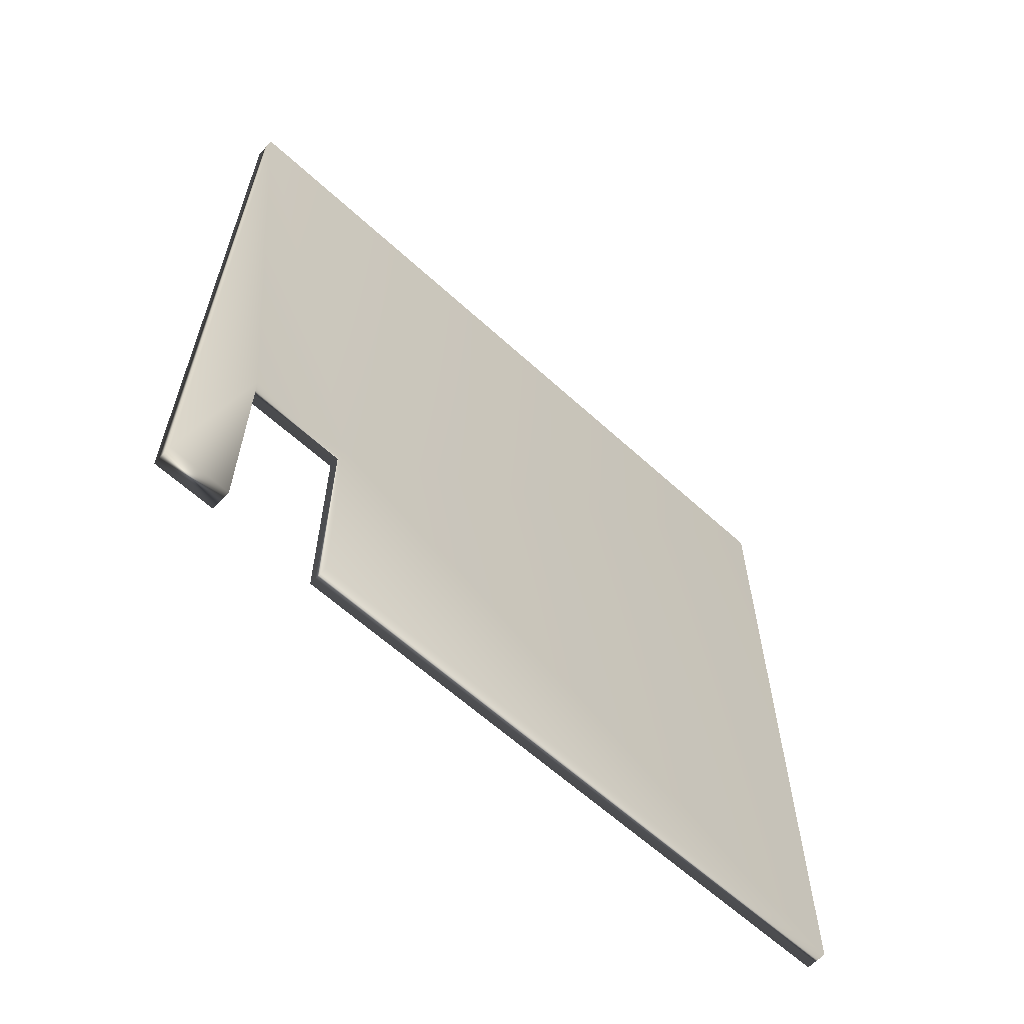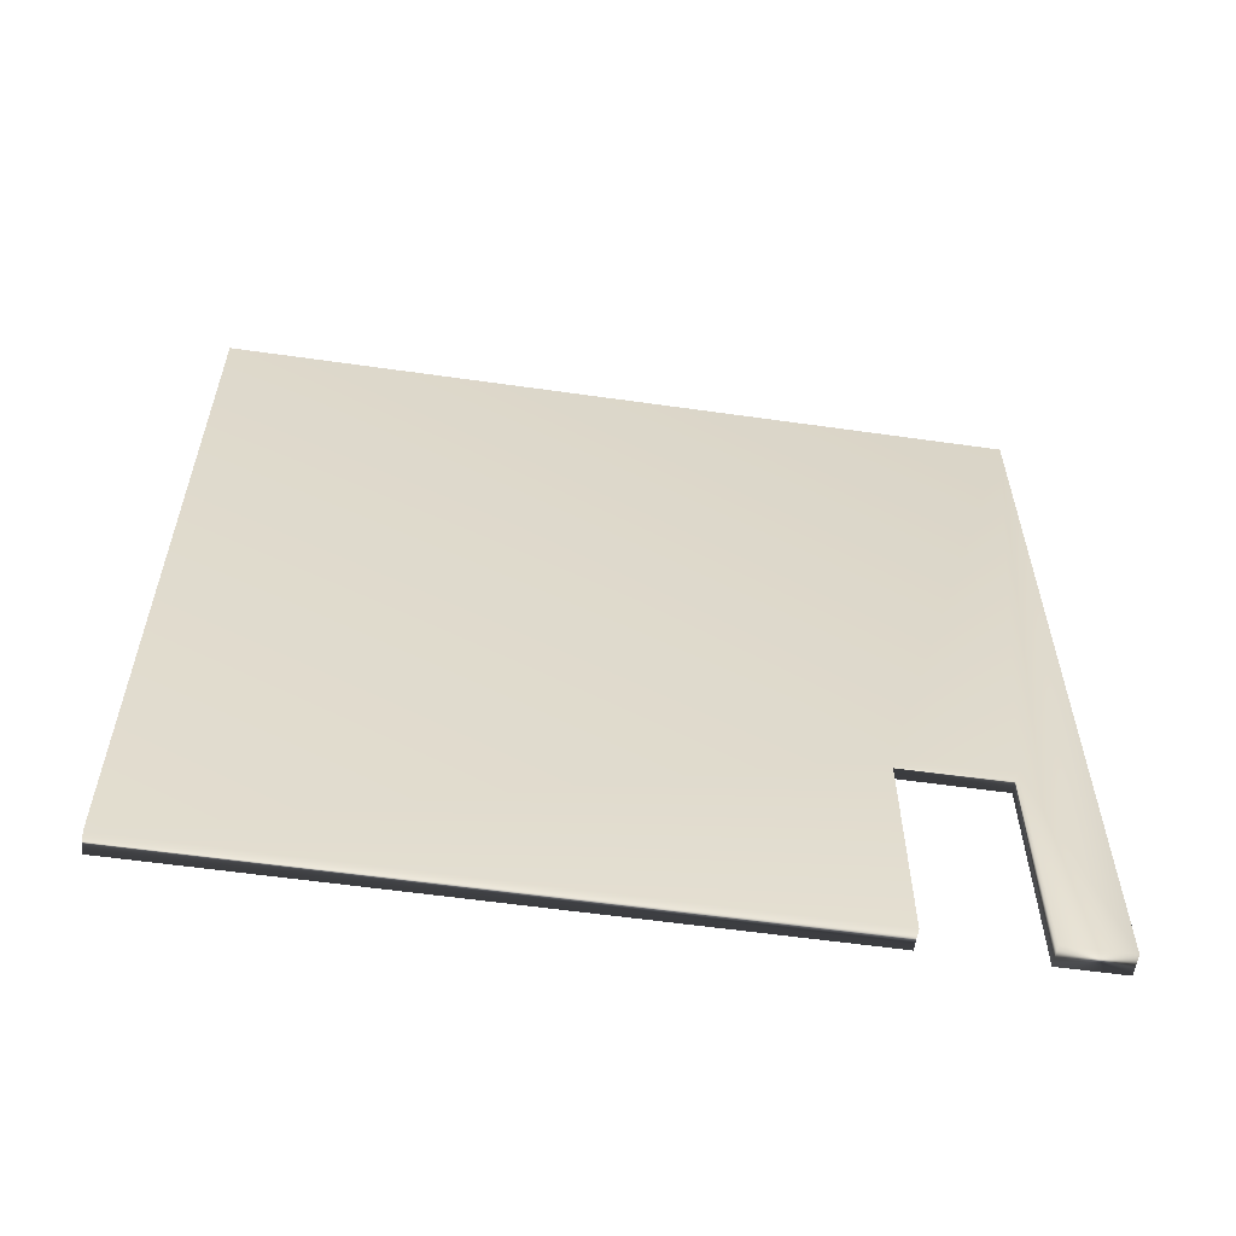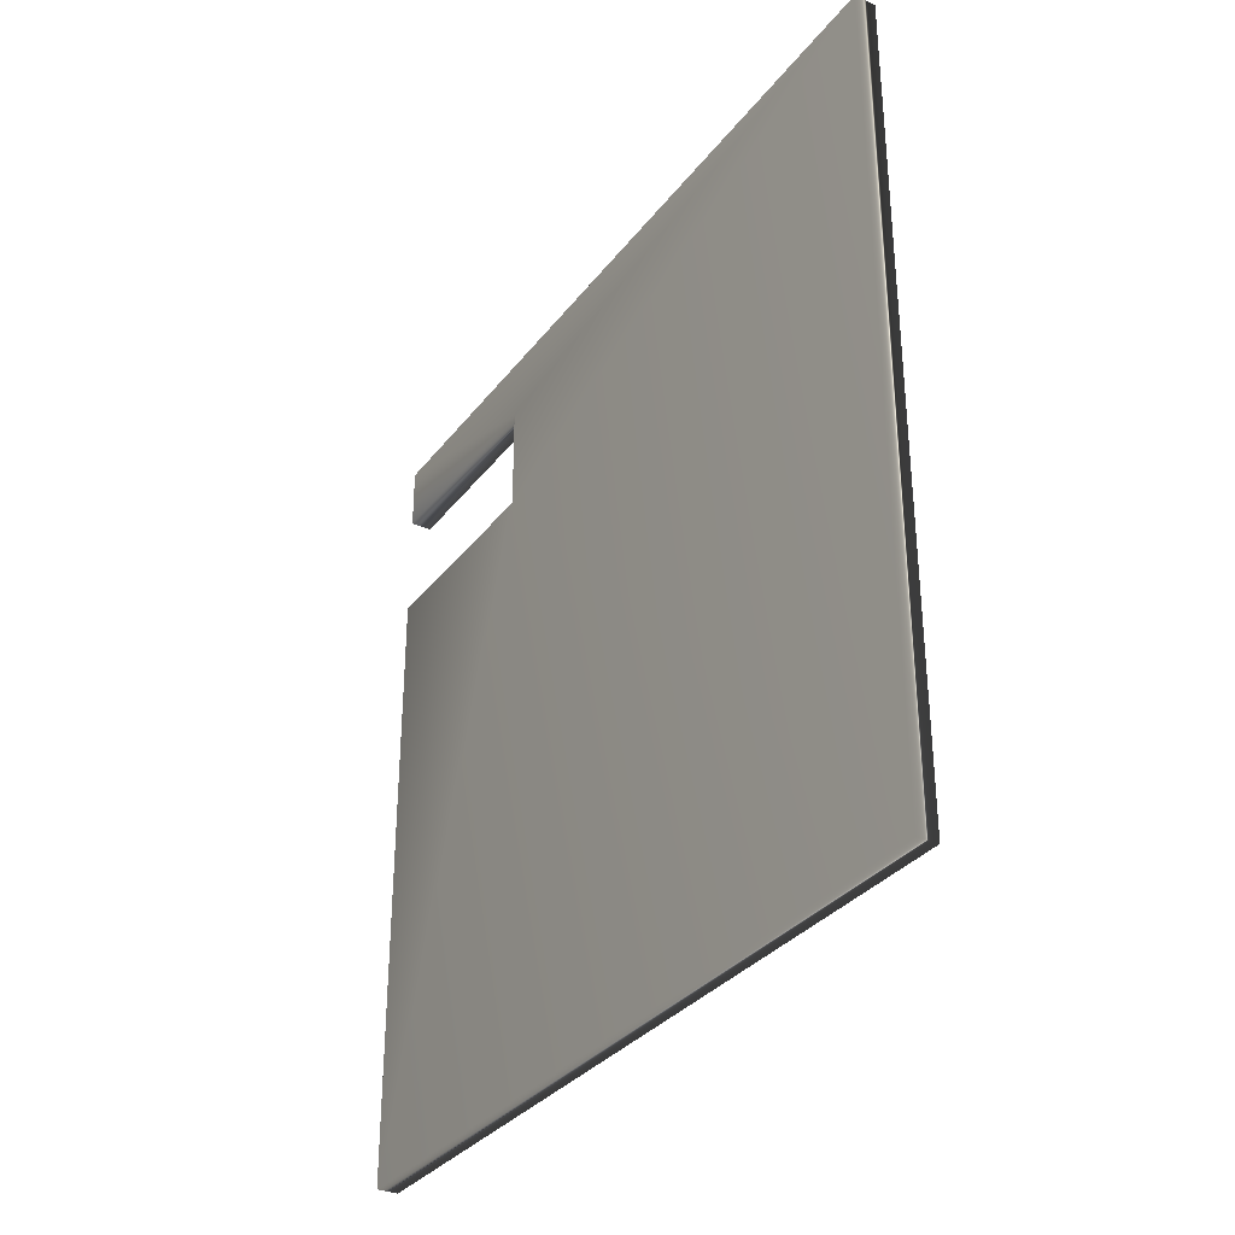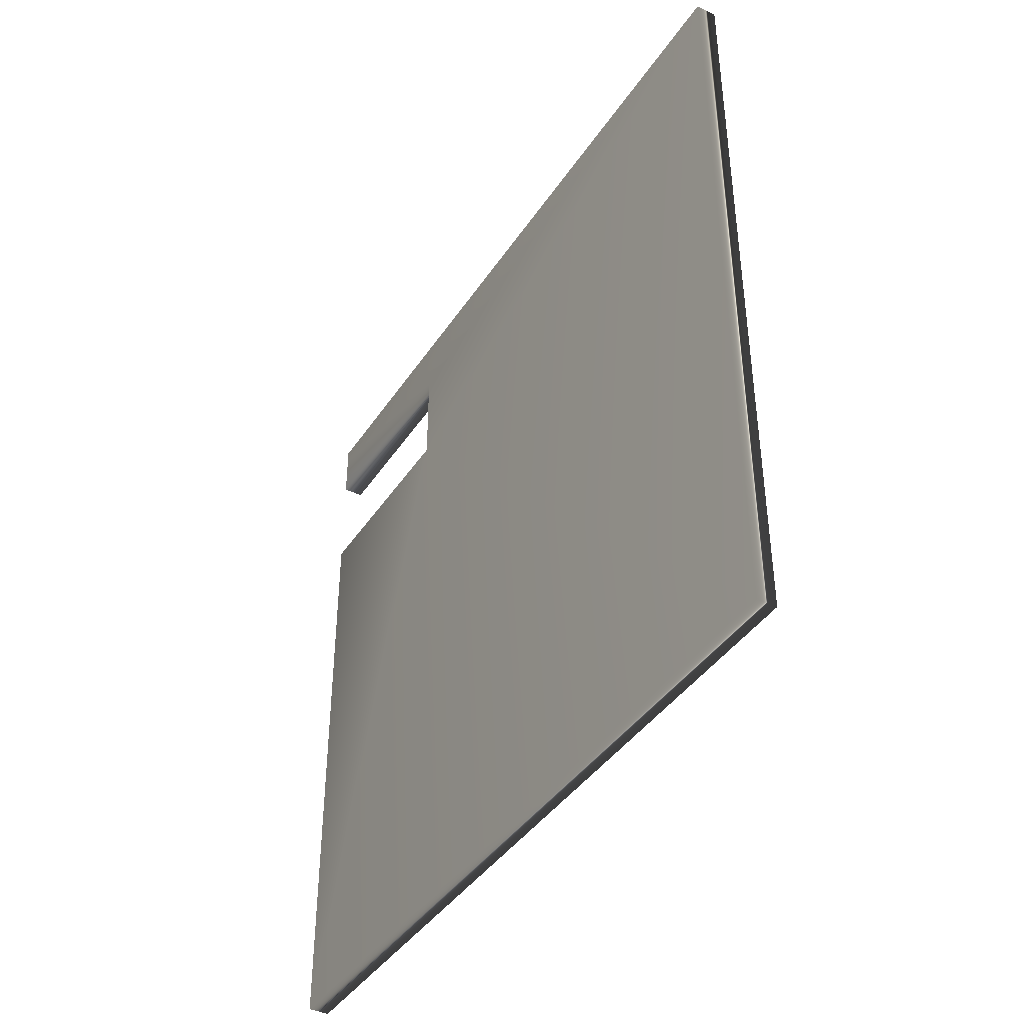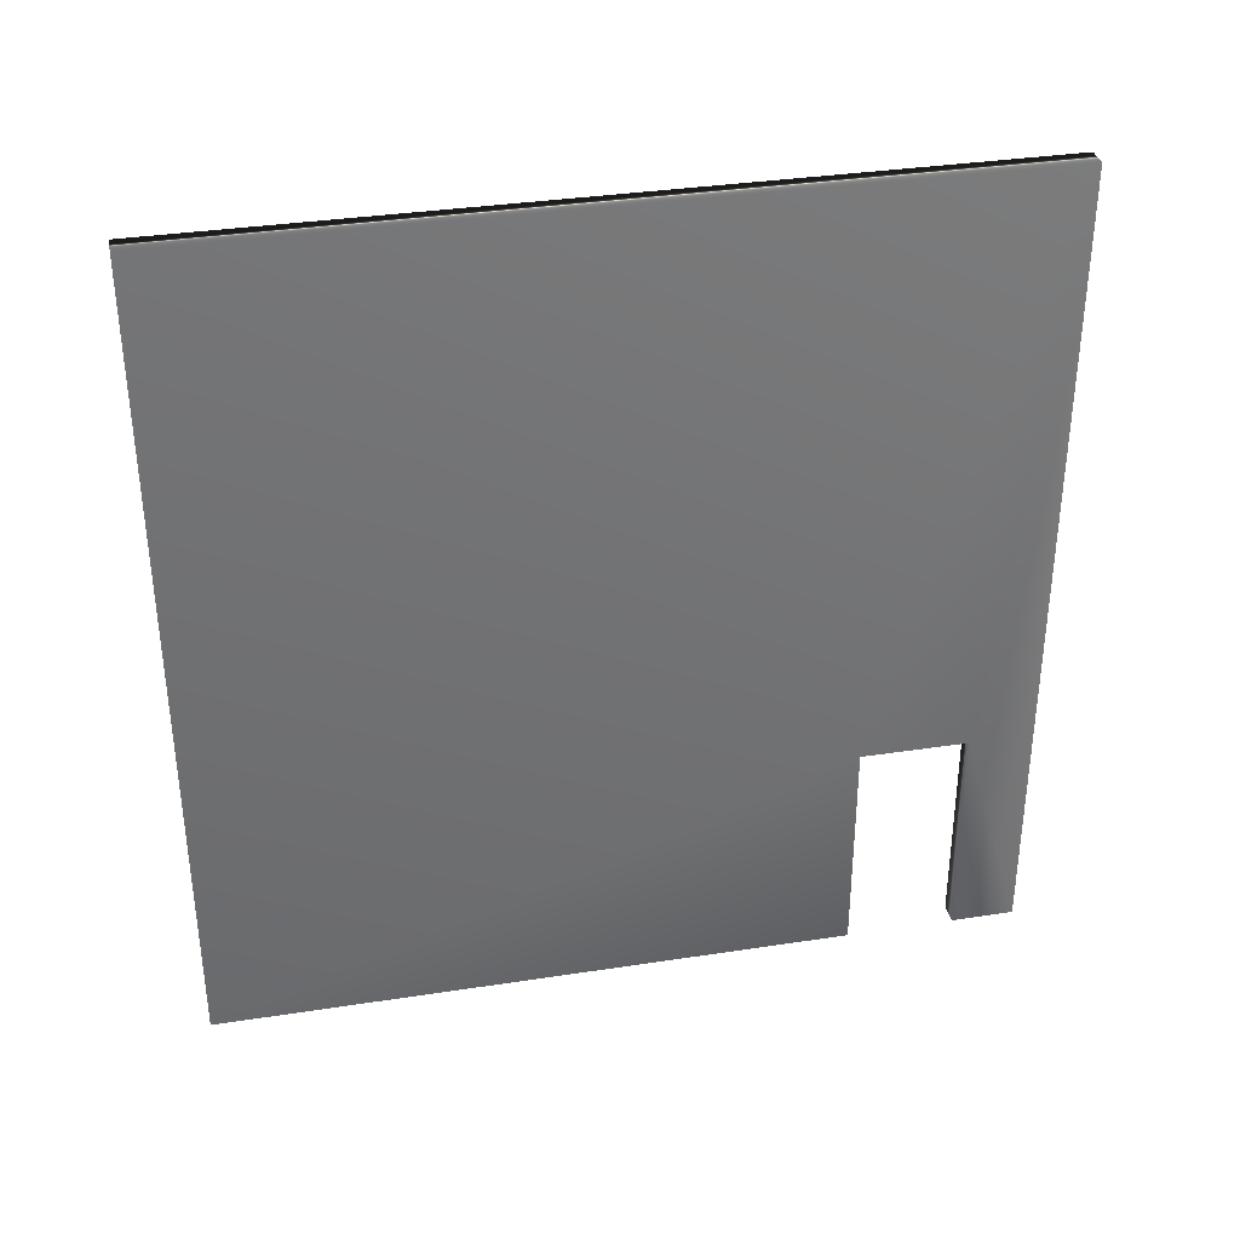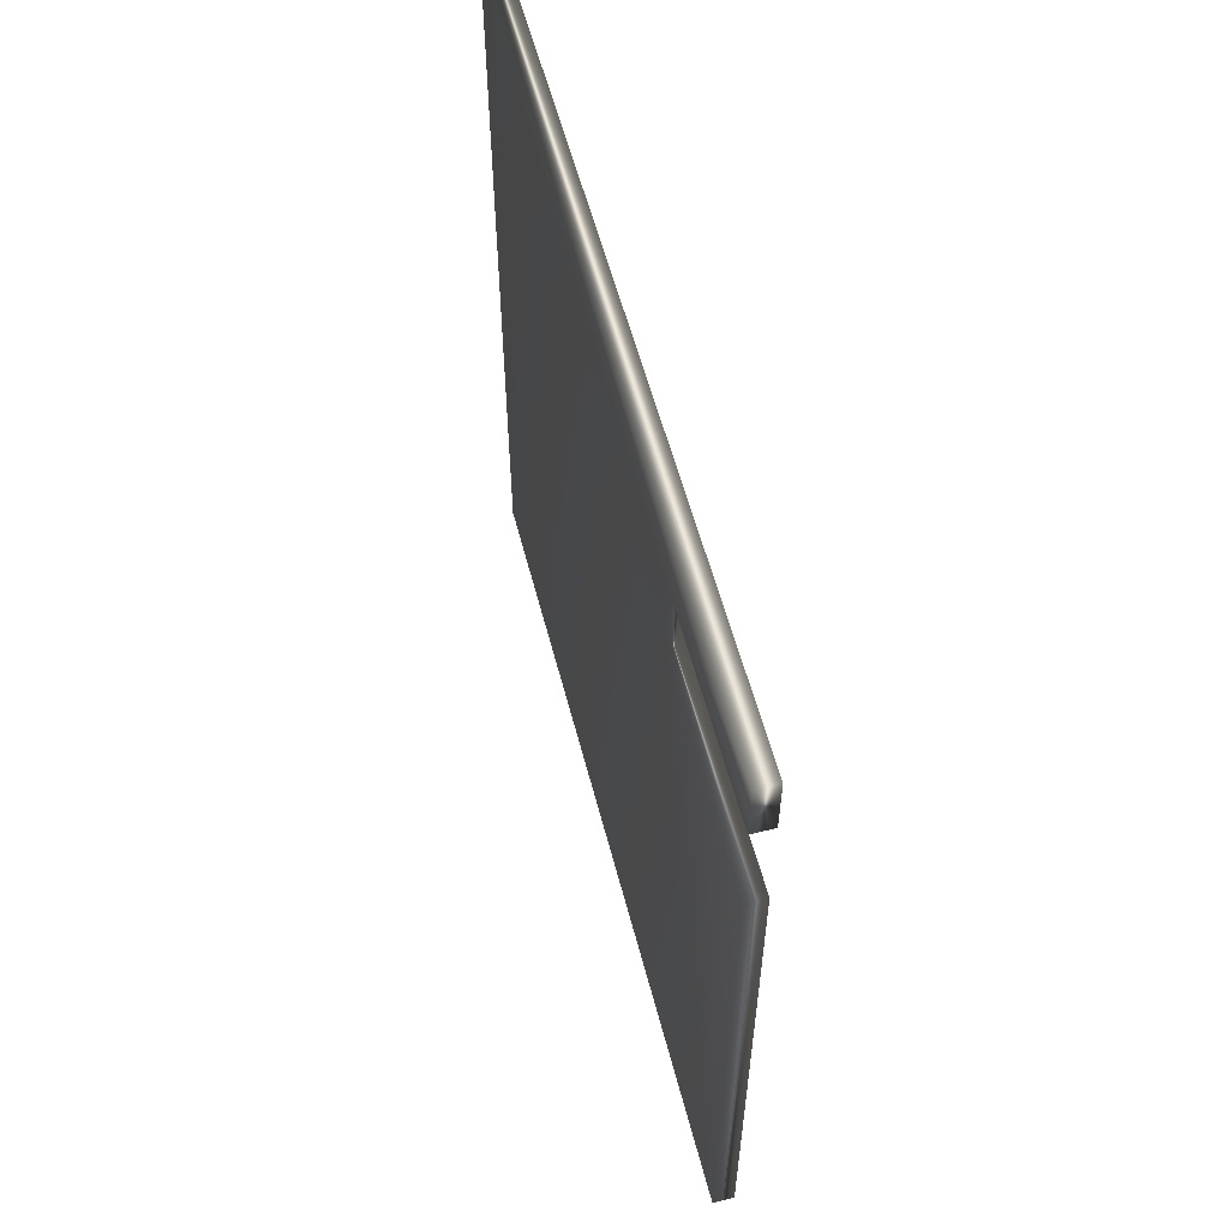
<metadata>
{"format":"obj","ext":"obj","renderer":"f3d","projection":"perspective","resolution":1024,"background":"white","views":[{"elev":-61.8,"azim":47.1,"up":"+Y"},{"elev":-58.0,"azim":-98.4,"up":"+Y"},{"elev":-32.4,"azim":148.9,"up":"+Z"},{"elev":-40.8,"azim":149.6,"up":"+Z"},{"elev":35.0,"azim":-101.6,"up":"+Y"},{"elev":57.2,"azim":-14.5,"up":"+Z"}]}
</metadata>
<code>
v 30.3 -25.75 -11.97
v 30.3 -0.3125 -11.97
v 29.63 -25.75 -11.97
v 29.63 -0.3125 -11.97
v 30.3 -0.3125 -36.97
v 29.63 -0.3125 -36.97
v 30.3 -25.75 -36.97
v 30.3 -25.75 -17.33
v 29.63 -25.75 -36.97
v 29.63 -25.75 -17.33
v 29.63 -18.73 -17.33
v 30.3 -18.73 -17.33
v 29.63 -25.75 -13.95
v 30.3 -25.75 -13.95
v 30.3 -18.73 -13.95
v 29.63 -18.73 -13.95
f 1 2 3
f 3 2 4
f 2 5 4
f 4 5 6
f 7 8 9
f 9 8 10
f 11 10 12
f 12 10 8
f 3 13 1
f 1 13 14
f 7 5 12
f 12 5 2
f 12 2 15
f 15 2 1
f 15 1 14
f 12 8 7
f 6 11 4
f 4 11 16
f 4 16 3
f 3 16 13
f 6 9 11
f 11 9 10
f 12 15 11
f 11 15 16
f 15 14 16
f 16 14 13
f 5 7 6
f 6 7 9

</code>
